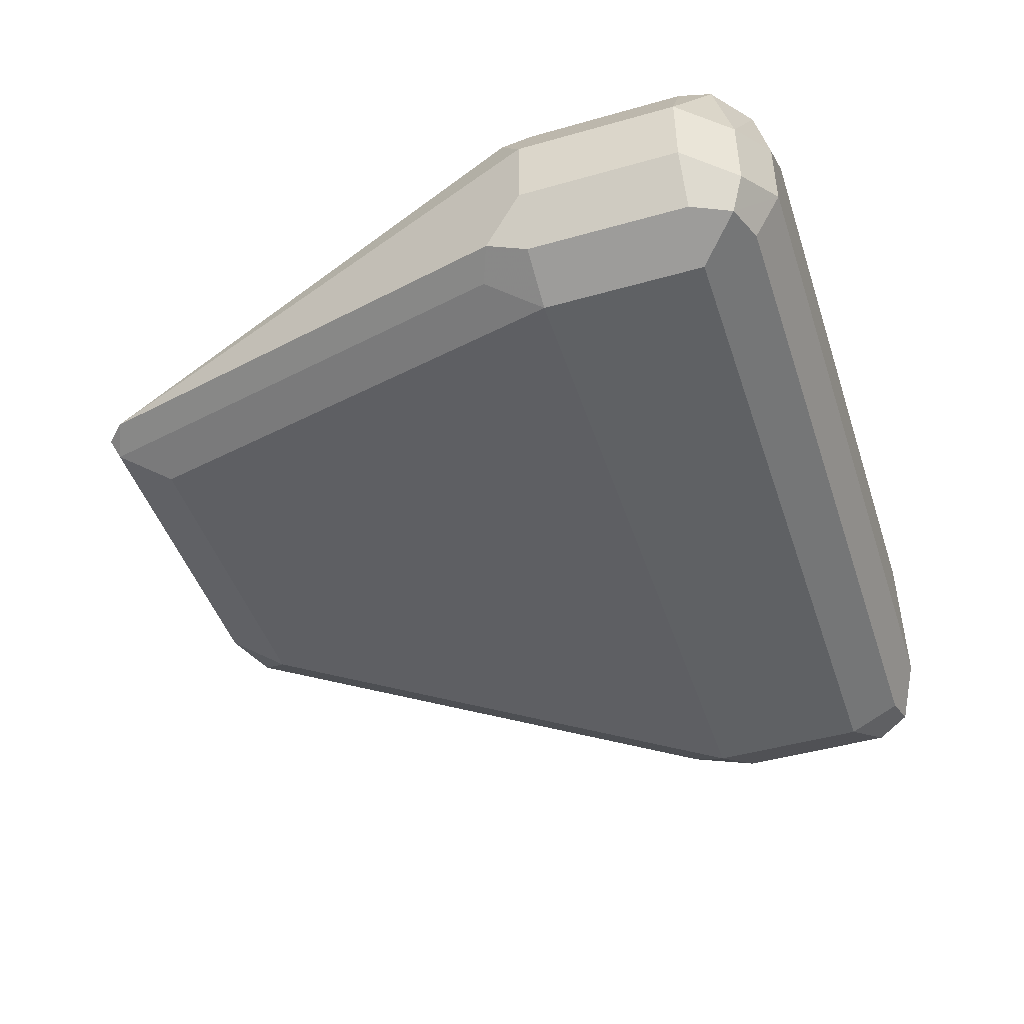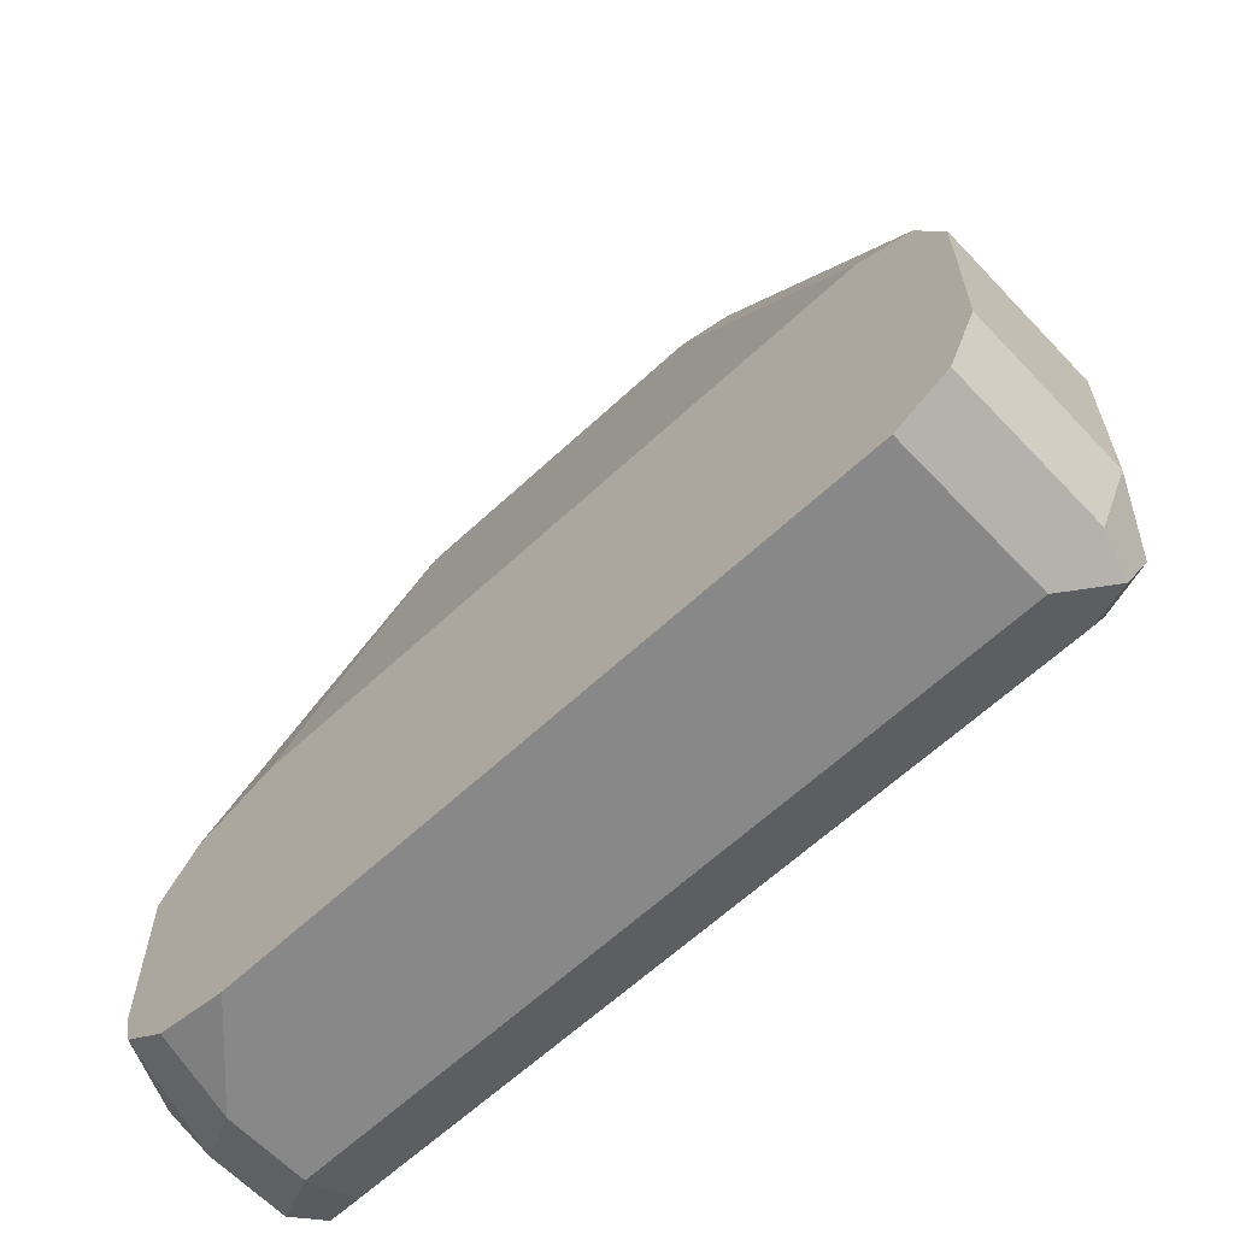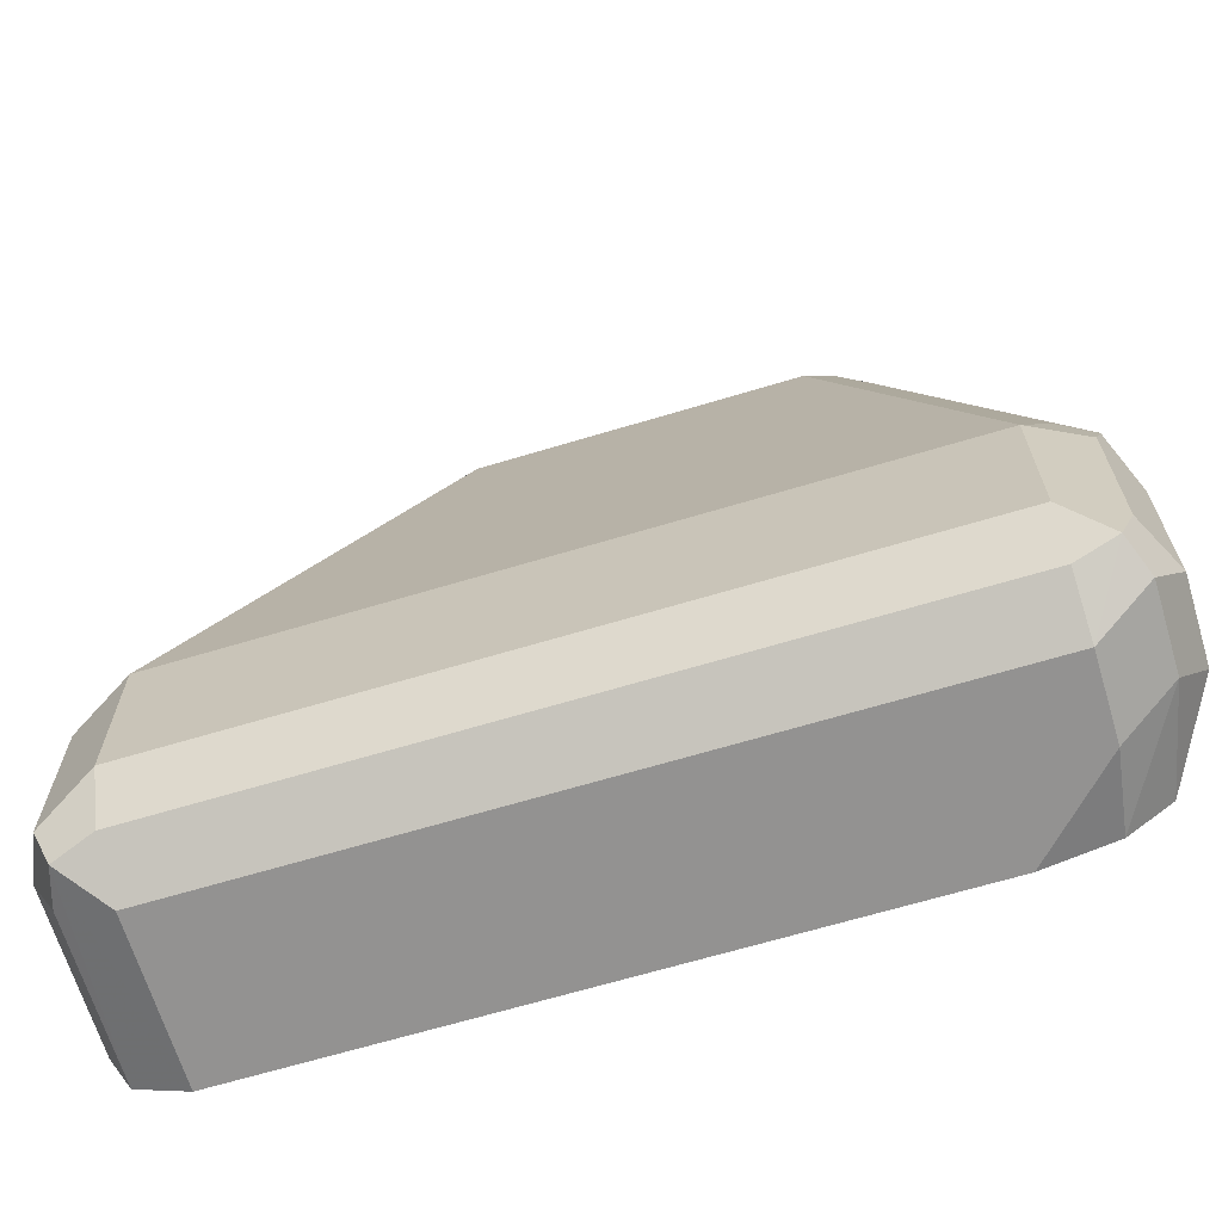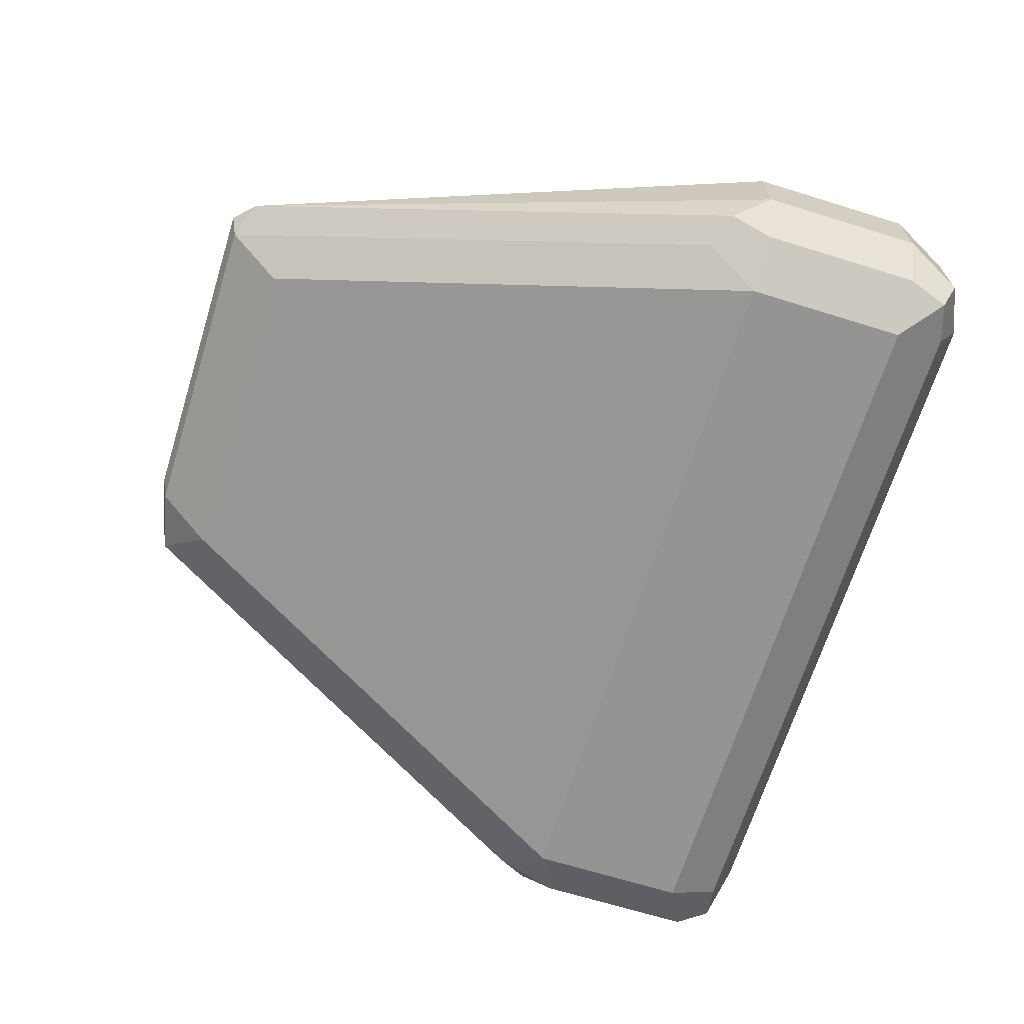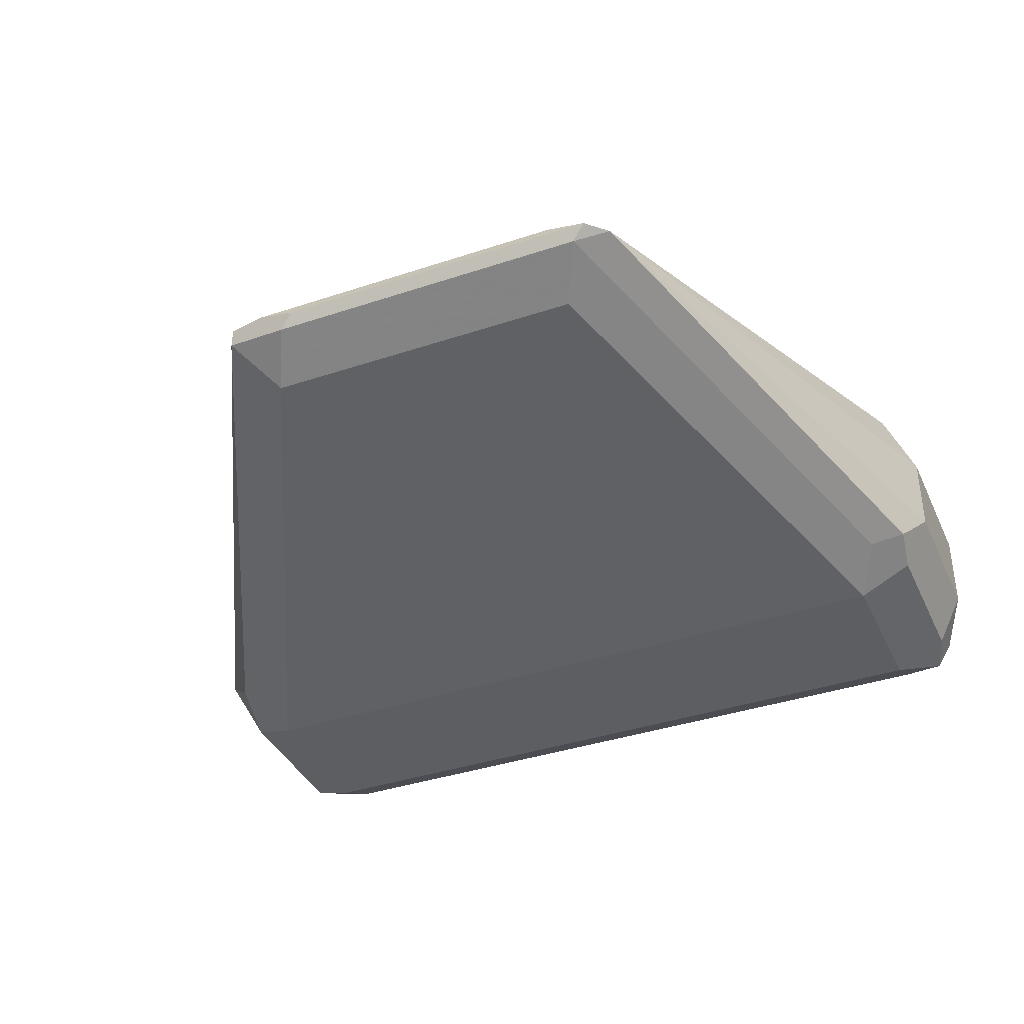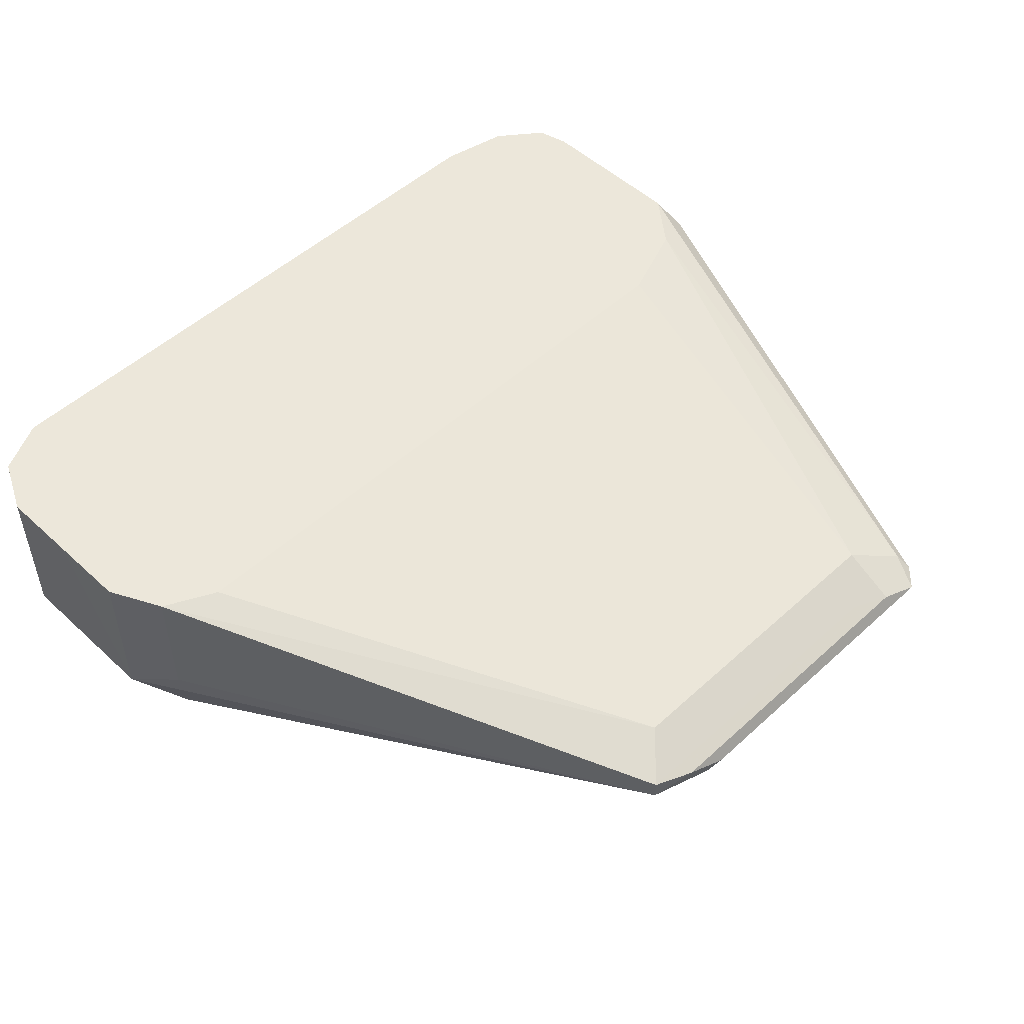
<metadata>
{"format":"obj","ext":"obj","renderer":"f3d","projection":"perspective","resolution":1024,"background":"white","views":[{"elev":-46.3,"azim":108.0,"up":"+Y"},{"elev":-62.8,"azim":-136.7,"up":"+Z"},{"elev":-66.5,"azim":16.8,"up":"+Z"},{"elev":-67.0,"azim":72.7,"up":"+Y"},{"elev":-38.3,"azim":22.9,"up":"+Y"},{"elev":51.0,"azim":-44.8,"up":"+Y"}]}
</metadata>
<code>
v -0.07015 -0.3157 0.08768
v -0.05846 -0.3215 0.09354
v -0.07015 -0.3332 0.08768
v -0.08769 -0.2981 0.08768
v -0.07261 -0.2981 0.09084
v -0.05261 -0.3157 0.1052
v -0.05846 -0.339 0.09354
v -0.06139 -0.3069 0.09645
v -0.06139 -0.3463 0.09645
v -0.07015 -0.3449 0.09354
v -0.2367 -0.342 0.09207
v -0.228 -0.3332 0.08768
v -0.228 -0.2981 0.08768
v -0.06315 -0.2981 0.09821
v -0.05261 -0.3157 0.1403
v -0.05261 -0.3332 0.1052
v -0.06139 -0.2981 0.1052
v -0.05846 -0.3449 0.1052
v -0.07015 -0.3507 0.1052
v -0.228 -0.3507 0.1052
v -0.228 -0.3449 0.09354
v -0.2397 -0.3449 0.09938
v -0.2397 -0.3332 0.09354
v -0.2396 -0.2981 0.09352
v -0.05261 -0.3332 0.1403
v -0.06139 -0.2981 0.1403
v -0.05846 -0.304 0.1461
v -0.09207 -0.3244 0.2543
v -0.05846 -0.3449 0.1403
v -0.07015 -0.3507 0.1403
v -0.228 -0.3507 0.1403
v -0.2397 -0.3449 0.1345
v -0.2455 -0.3332 0.1052
v -0.2455 -0.2981 0.1052
v -0.2397 -0.2981 0.09354
v -0.05701 -0.342 0.1491
v -0.07015 -0.2981 0.1513
v -0.09353 -0.3215 0.2513
v -0.06432 -0.3449 0.152
v -0.09645 -0.3244 0.2586
v -0.09938 -0.3273 0.2572
v -0.1052 -0.3332 0.2455
v -0.1753 -0.3332 0.2455
v -0.1841 -0.3244 0.2543
v -0.2367 -0.342 0.1491
v -0.2455 -0.3332 0.1403
v -0.2455 -0.2981 0.1228
v -0.08769 -0.2981 0.1578
v -0.1052 -0.3157 0.2455
v -0.1052 -0.3215 0.2572
v -0.1666 -0.3244 0.2586
v -0.1695 -0.3273 0.2572
v -0.1753 -0.3215 0.2572
v -0.1841 -0.32 0.2543
v -0.2397 -0.3273 0.152
v -0.2455 -0.2981 0.1403
v -0.2455 -0.2981 0.1403
v -0.2104 -0.2981 0.1578
v -0.114 -0.32 0.2543
v -0.1753 -0.3157 0.2455
v -0.2397 -0.2981 0.152
v -0.228 -0.2981 0.1578
f 30 41 42
f 30 42 43
f 30 43 31
f 31 43 44
f 31 44 45
f 33 46 47
f 32 45 46
f 33 47 34
f 37 48 49
f 37 49 38
f 31 45 32
f 30 39 41
f 23 33 34
f 29 36 39
f 28 41 39
f 28 40 41
f 28 38 40
f 26 28 27
f 26 38 28
f 26 37 38
f 25 28 36
f 25 36 29
f 24 35 34
f 23 35 24
f 23 34 35
f 38 49 40
f 29 39 30
f 40 49 50
f 46 55 61
f 40 53 51
f 22 33 23
f 60 62 61
f 58 62 60
f 56 61 57
f 54 60 61
f 50 54 53
f 50 59 54
f 49 54 59
f 49 60 54
f 49 59 50
f 48 60 49
f 48 58 60
f 47 56 57
f 46 56 47
f 46 61 56
f 44 46 45
f 44 55 46
f 44 61 55
f 44 54 61
f 44 53 54
f 44 51 53
f 44 52 51
f 43 52 44
f 41 43 42
f 41 52 43
f 40 52 41
f 40 51 52
f 40 50 53
f 22 46 33
f 28 39 36
f 20 32 22
f 4 17 14
f 4 26 17
f 4 37 26
f 4 48 37
f 4 58 48
f 4 62 58
f 4 61 62
f 4 57 61
f 4 47 57
f 4 34 47
f 4 24 34
f 4 13 24
f 3 11 12
f 3 10 11
f 3 9 10
f 3 7 9
f 2 8 6
f 2 16 7
f 2 6 16
f 1 5 2
f 1 4 5
f 1 13 4
f 1 12 13
f 1 3 12
f 1 7 3
f 1 2 7
f 22 32 46
f 4 14 5
f 5 14 8
f 2 5 8
f 6 25 16
f 20 31 32
f 6 15 25
f 19 31 20
f 19 30 31
f 18 30 19
f 18 29 30
f 16 29 18
f 15 28 25
f 15 27 28
f 15 26 27
f 11 13 12
f 11 24 13
f 11 23 24
f 16 25 29
f 11 20 22
f 6 14 17
f 6 8 14
f 11 22 23
f 6 17 26
f 6 26 15
f 7 16 9
f 9 18 19
f 9 16 18
f 9 19 20
f 9 20 21
f 9 21 10
f 10 21 11
f 11 21 20

</code>
